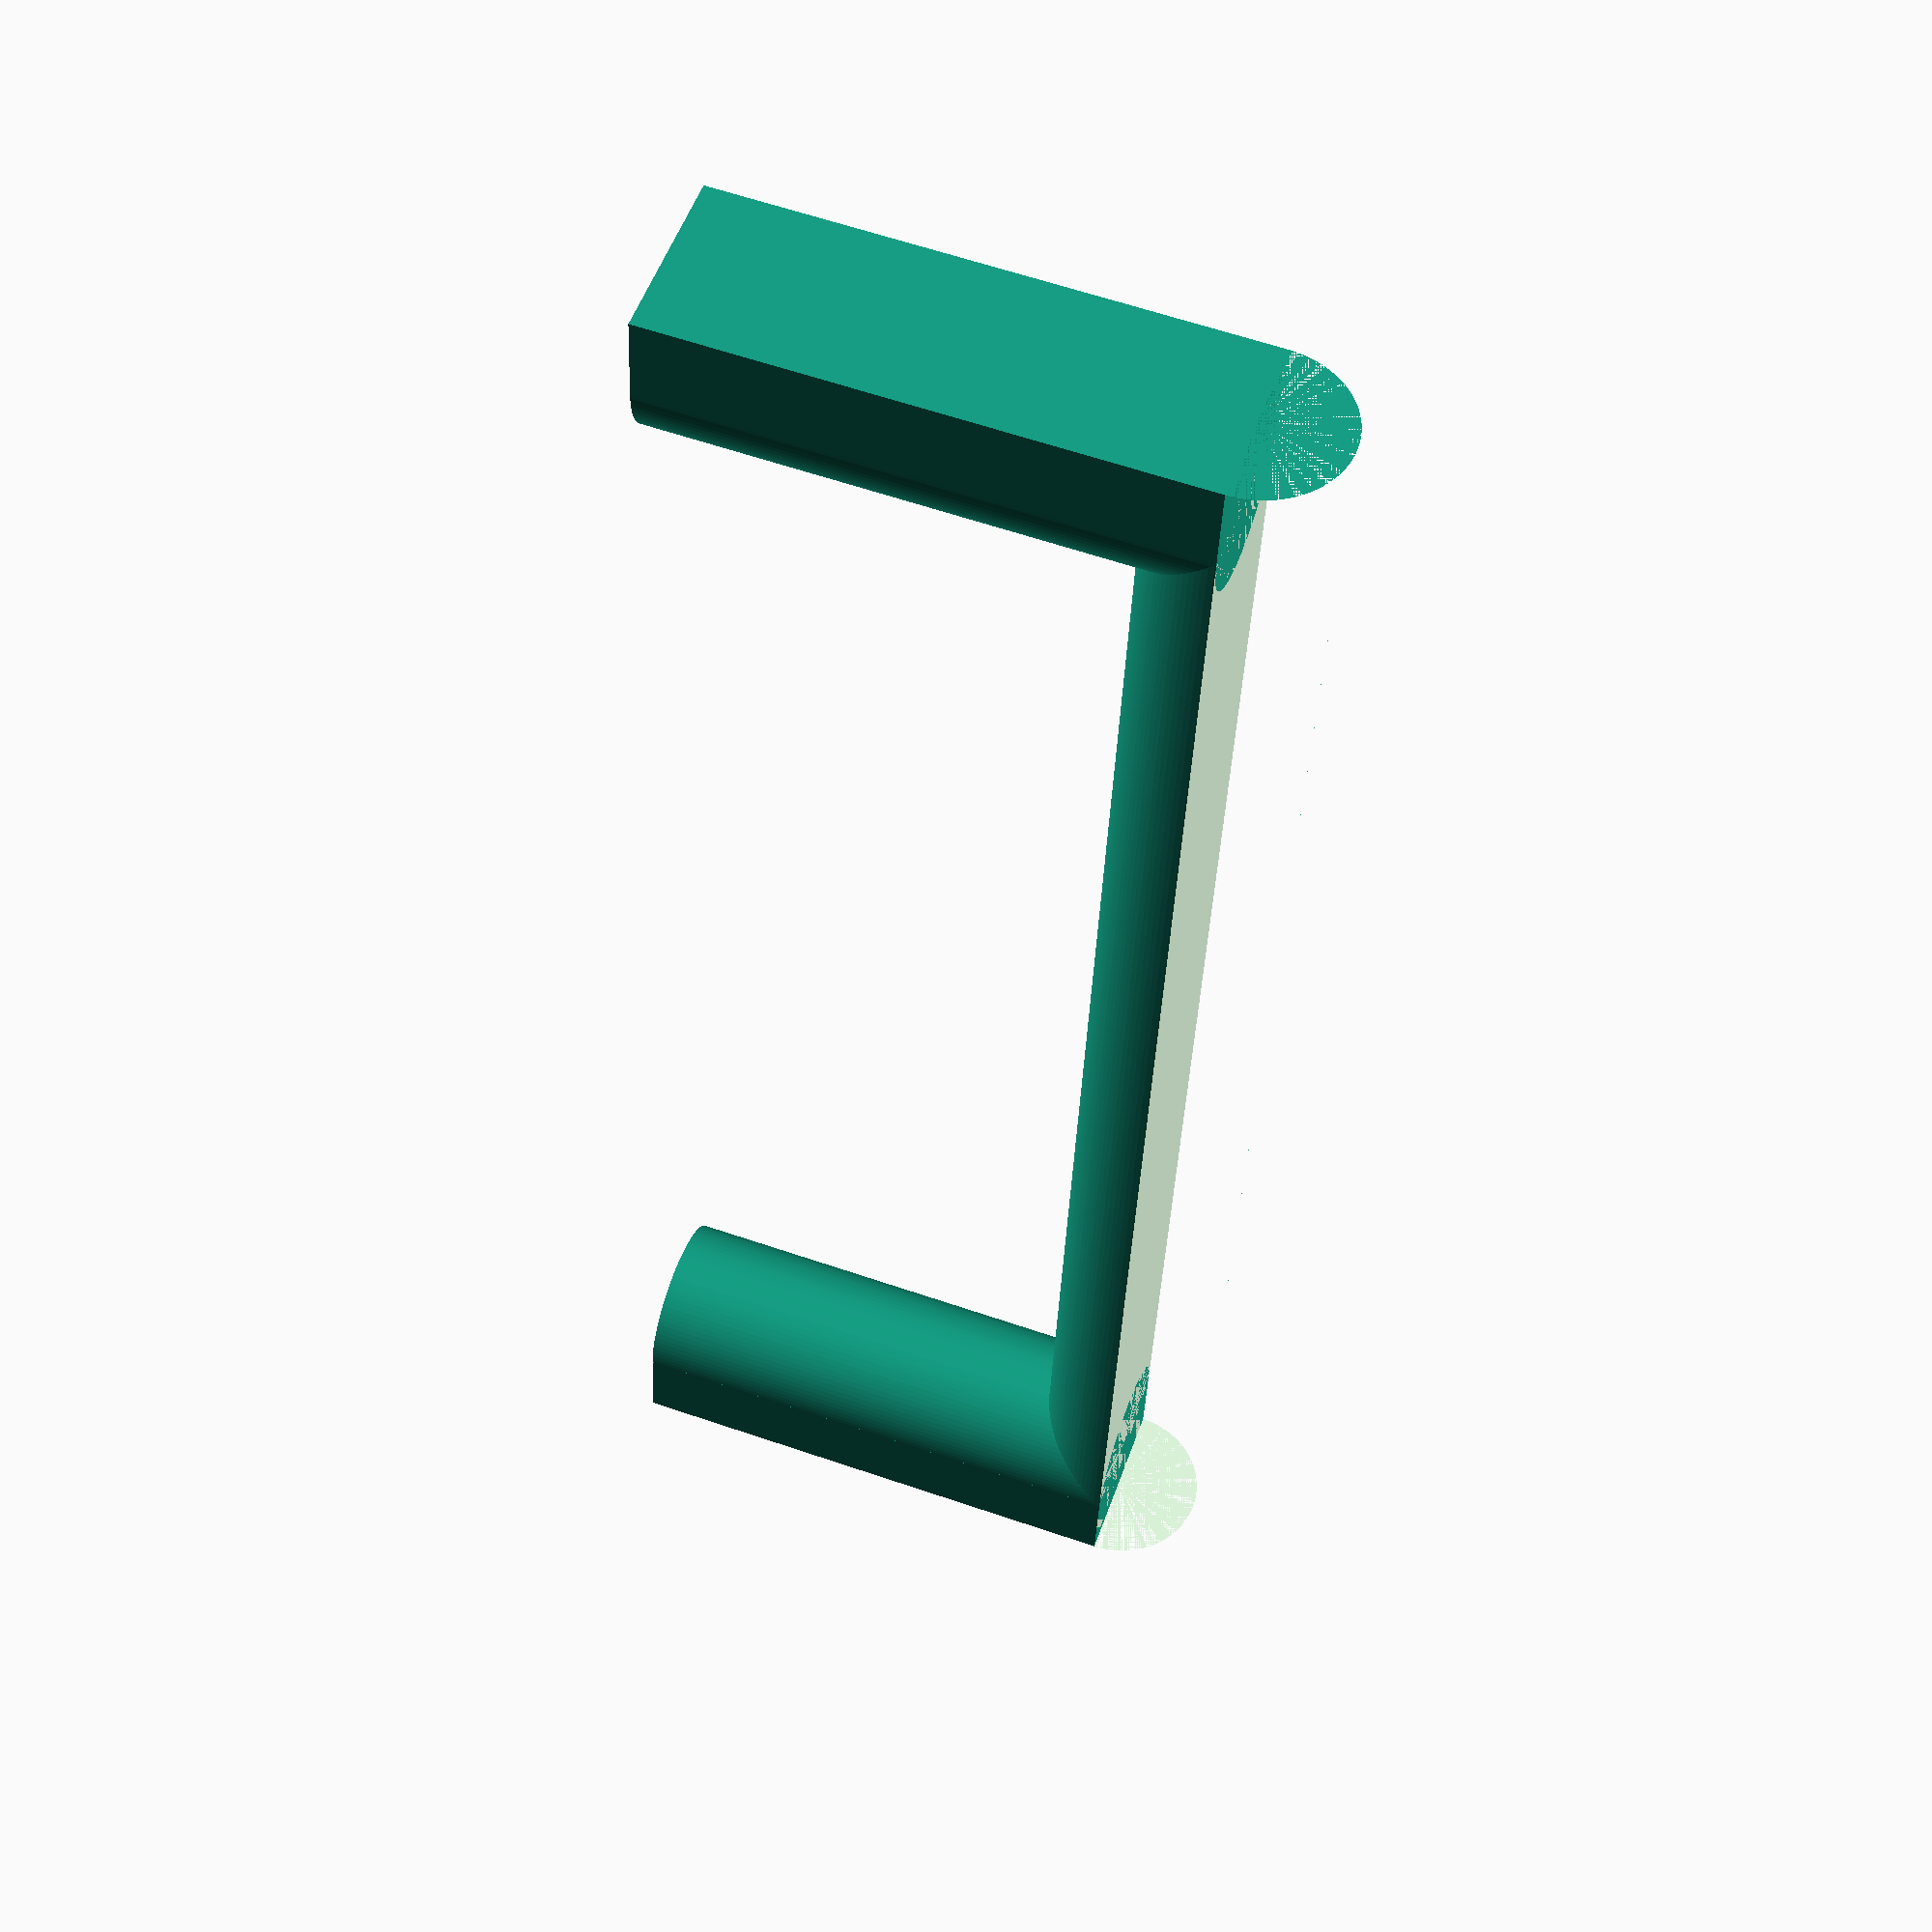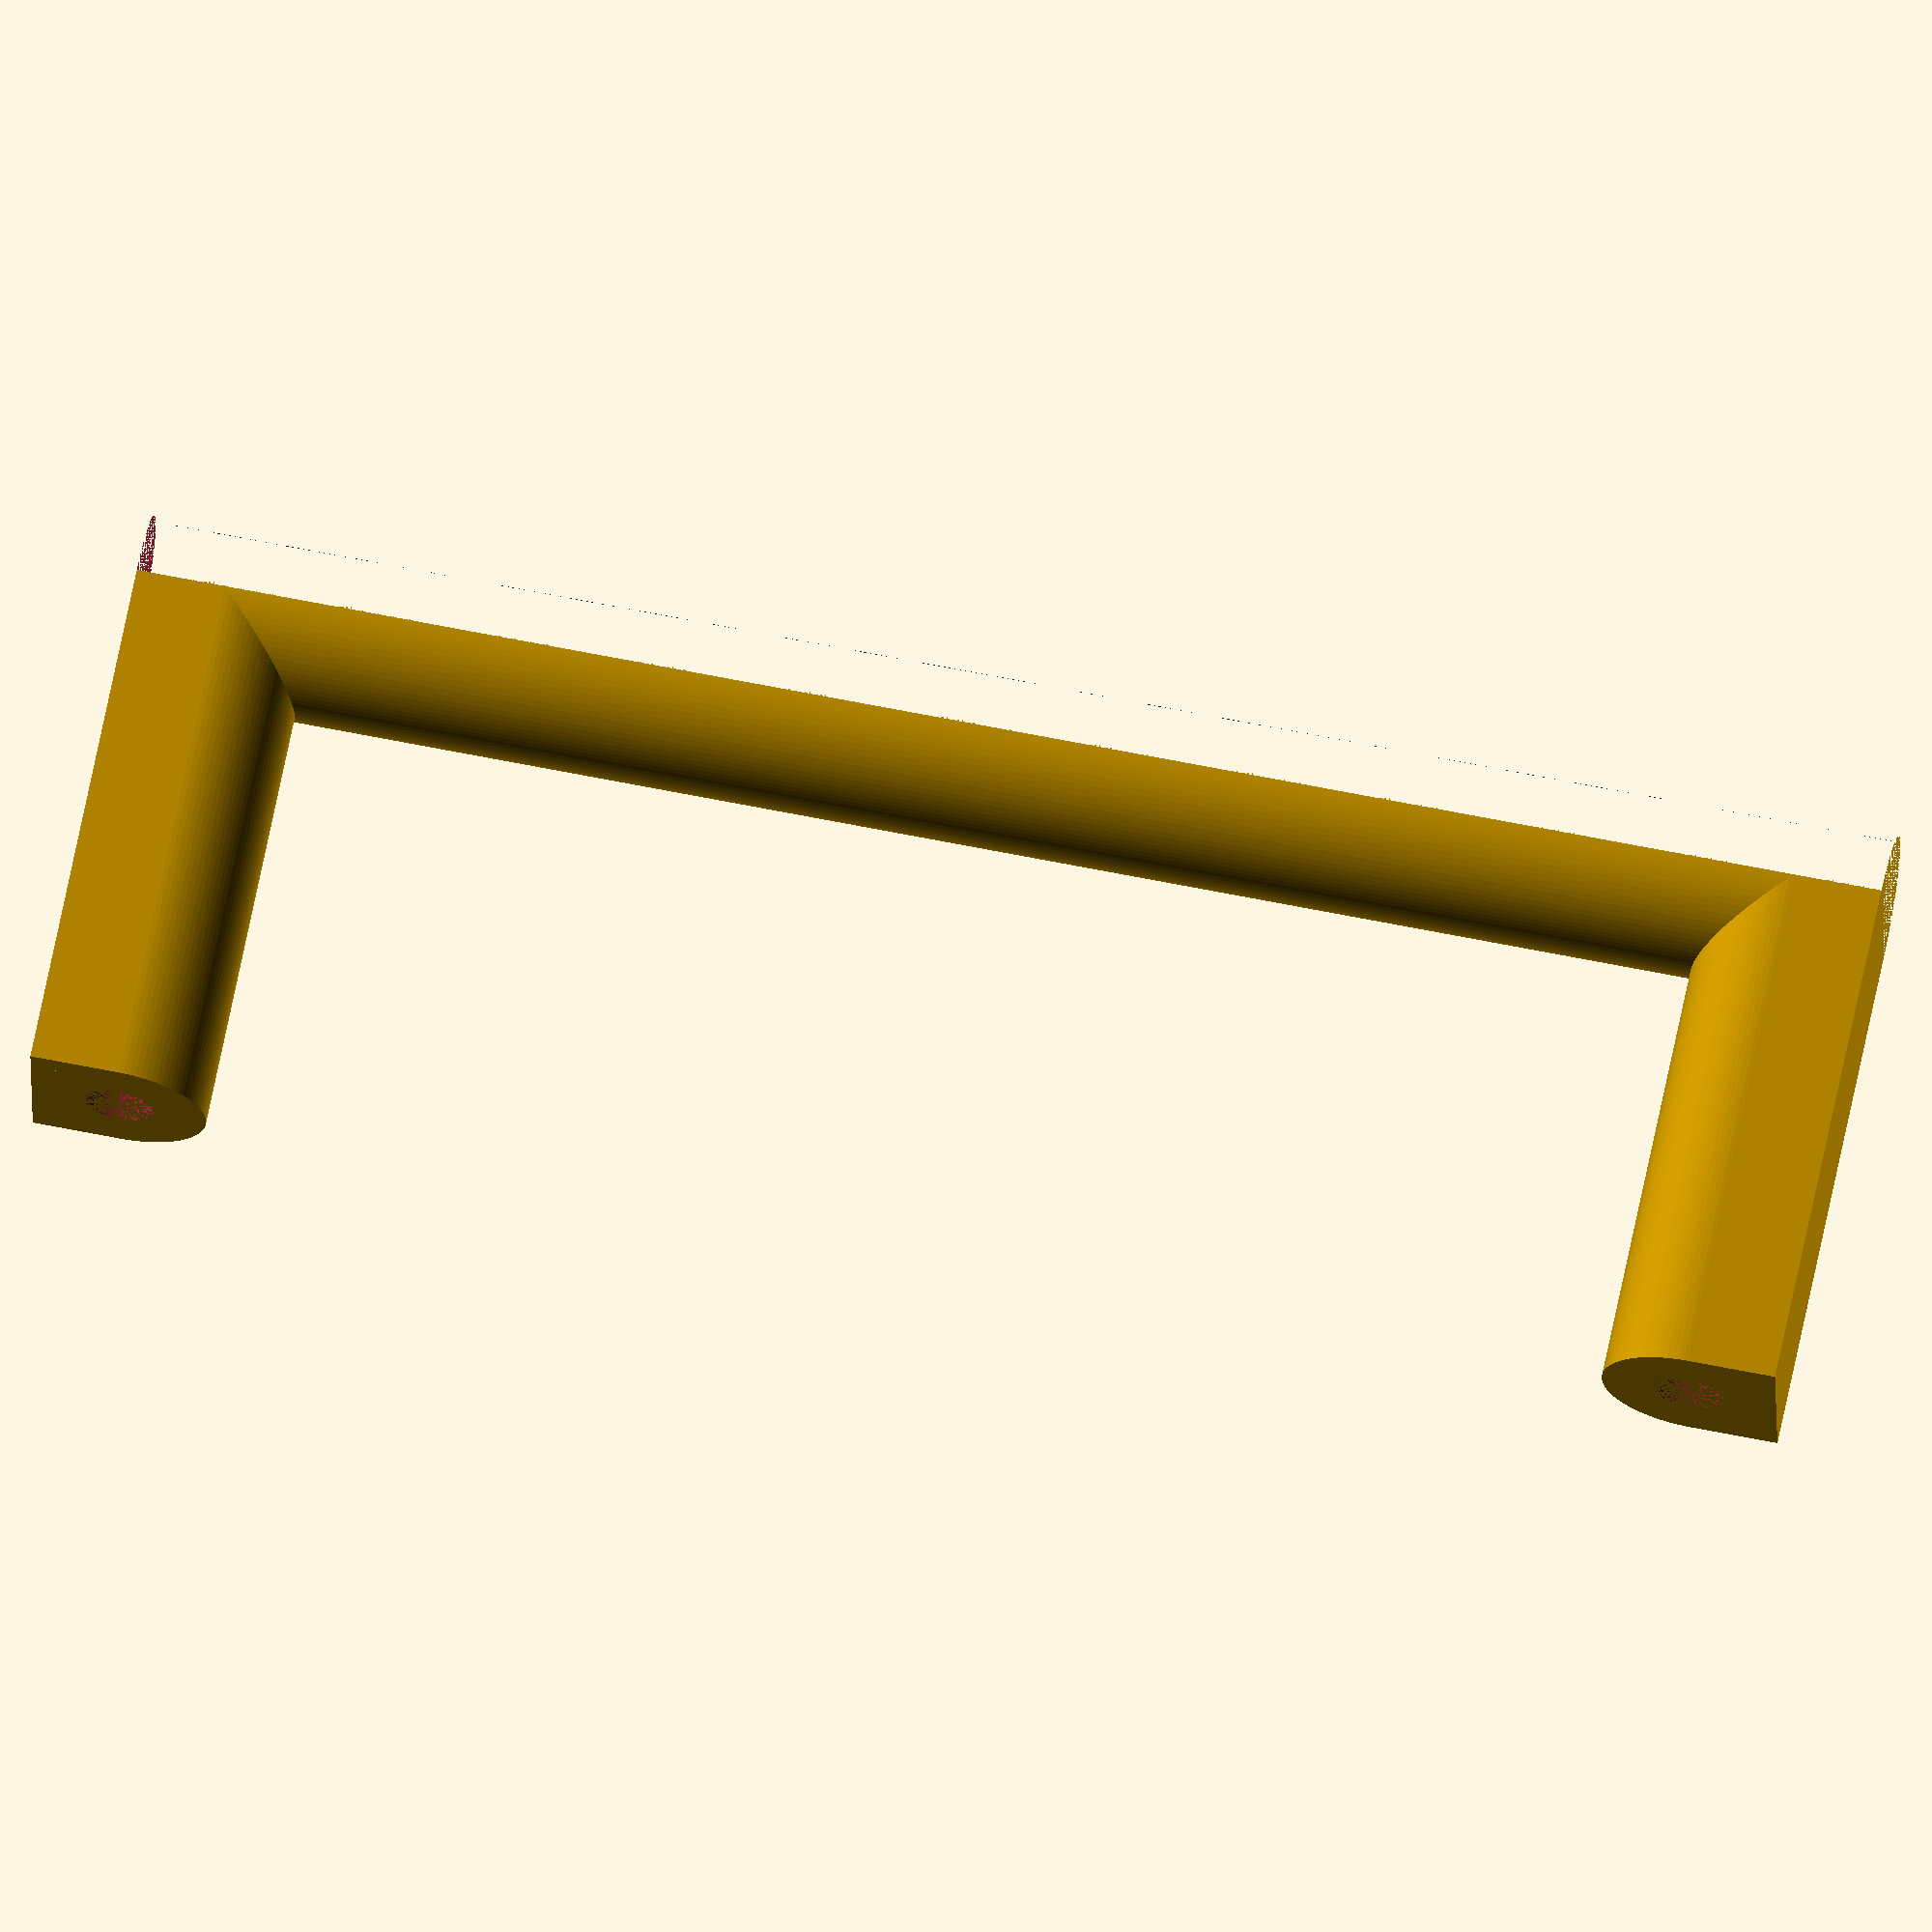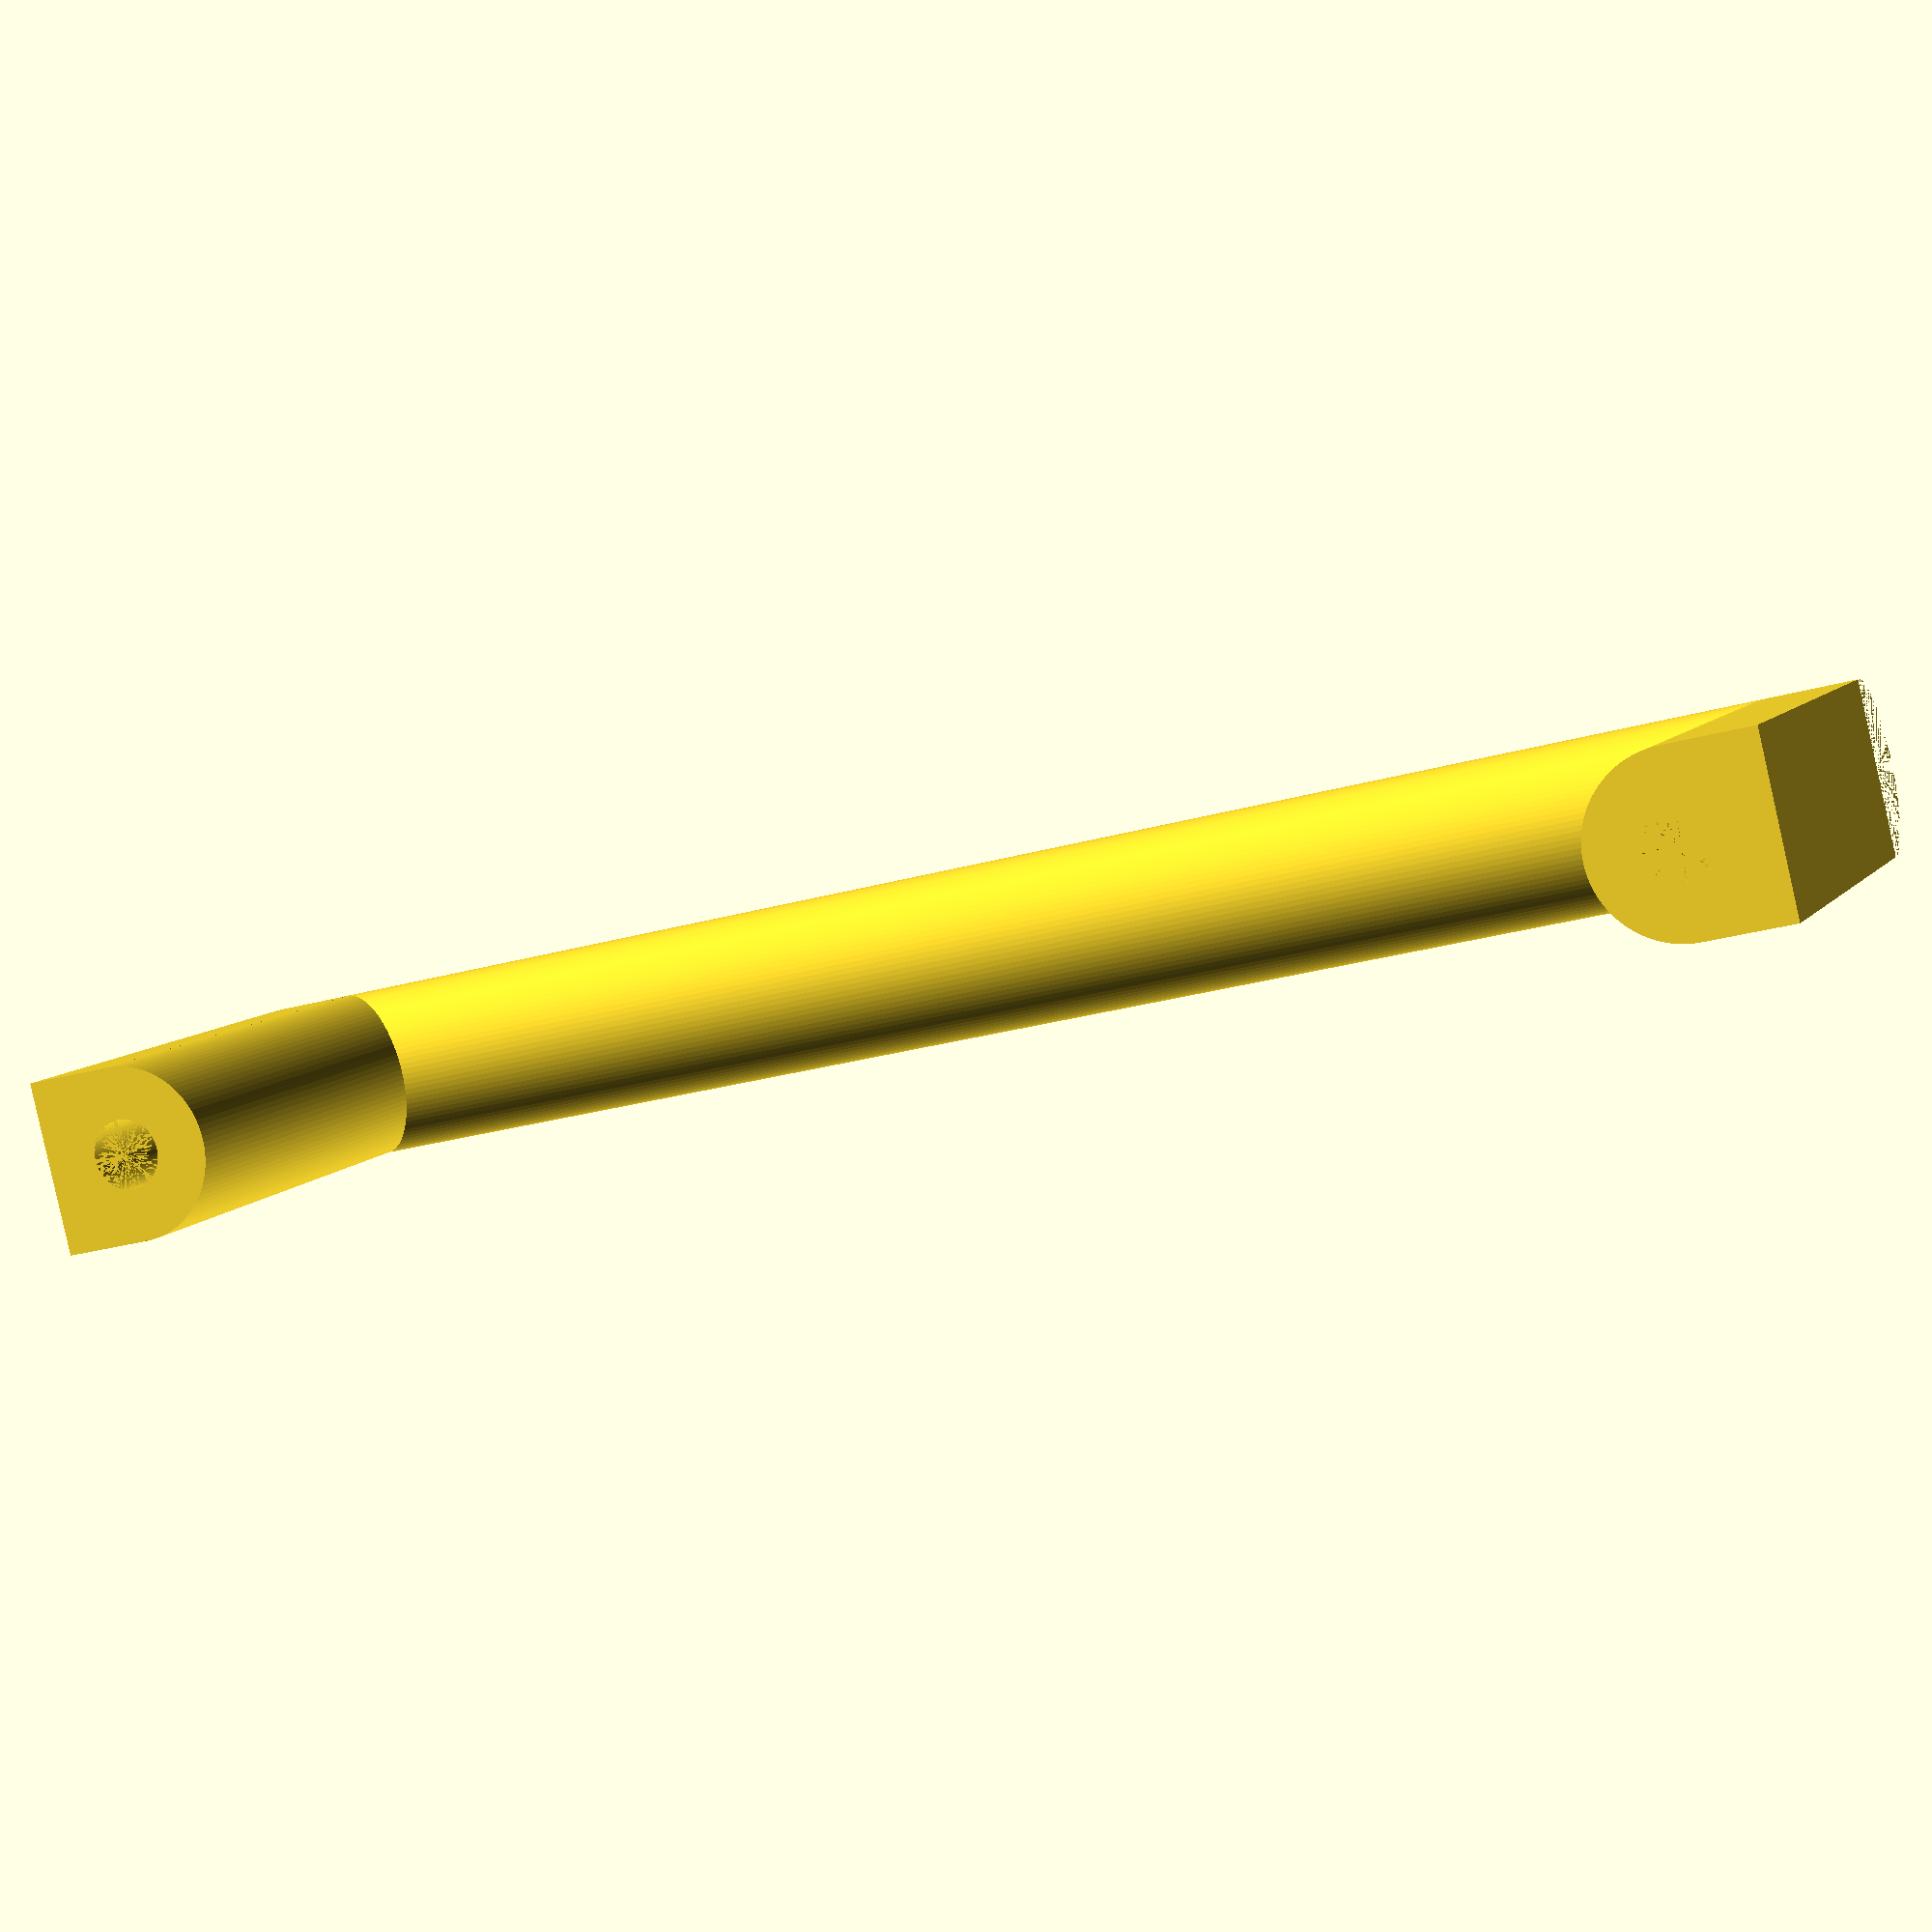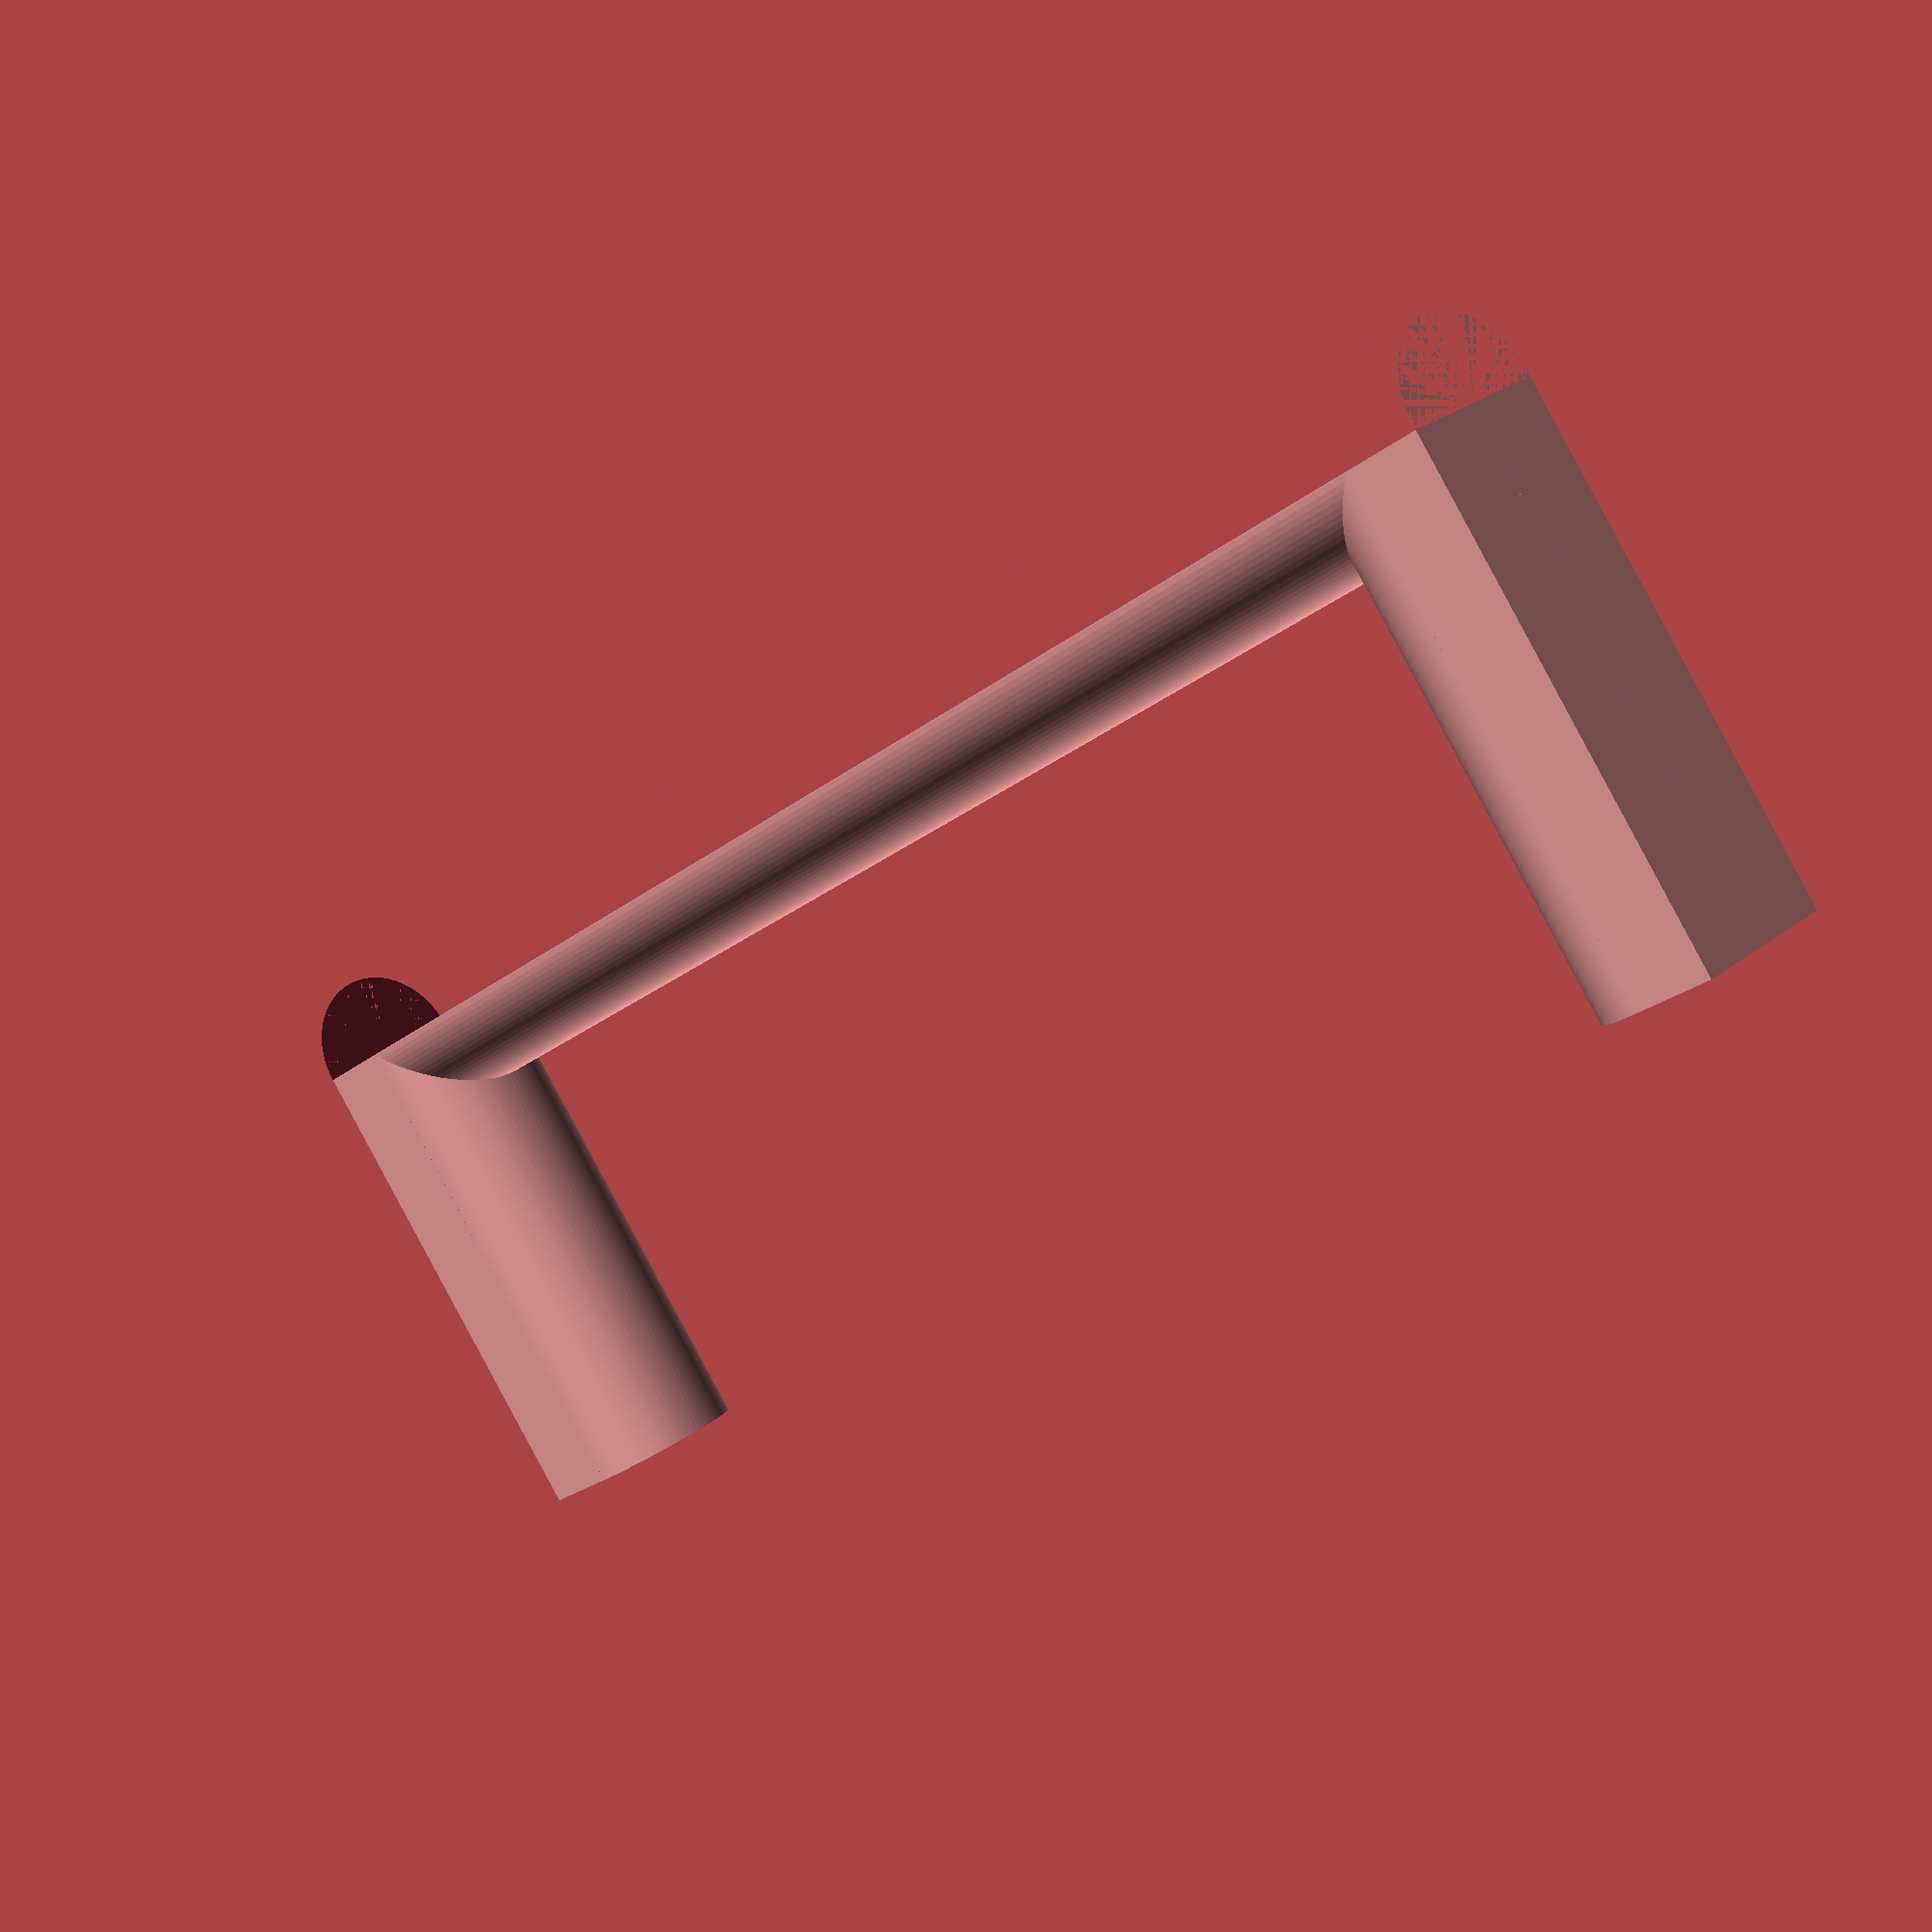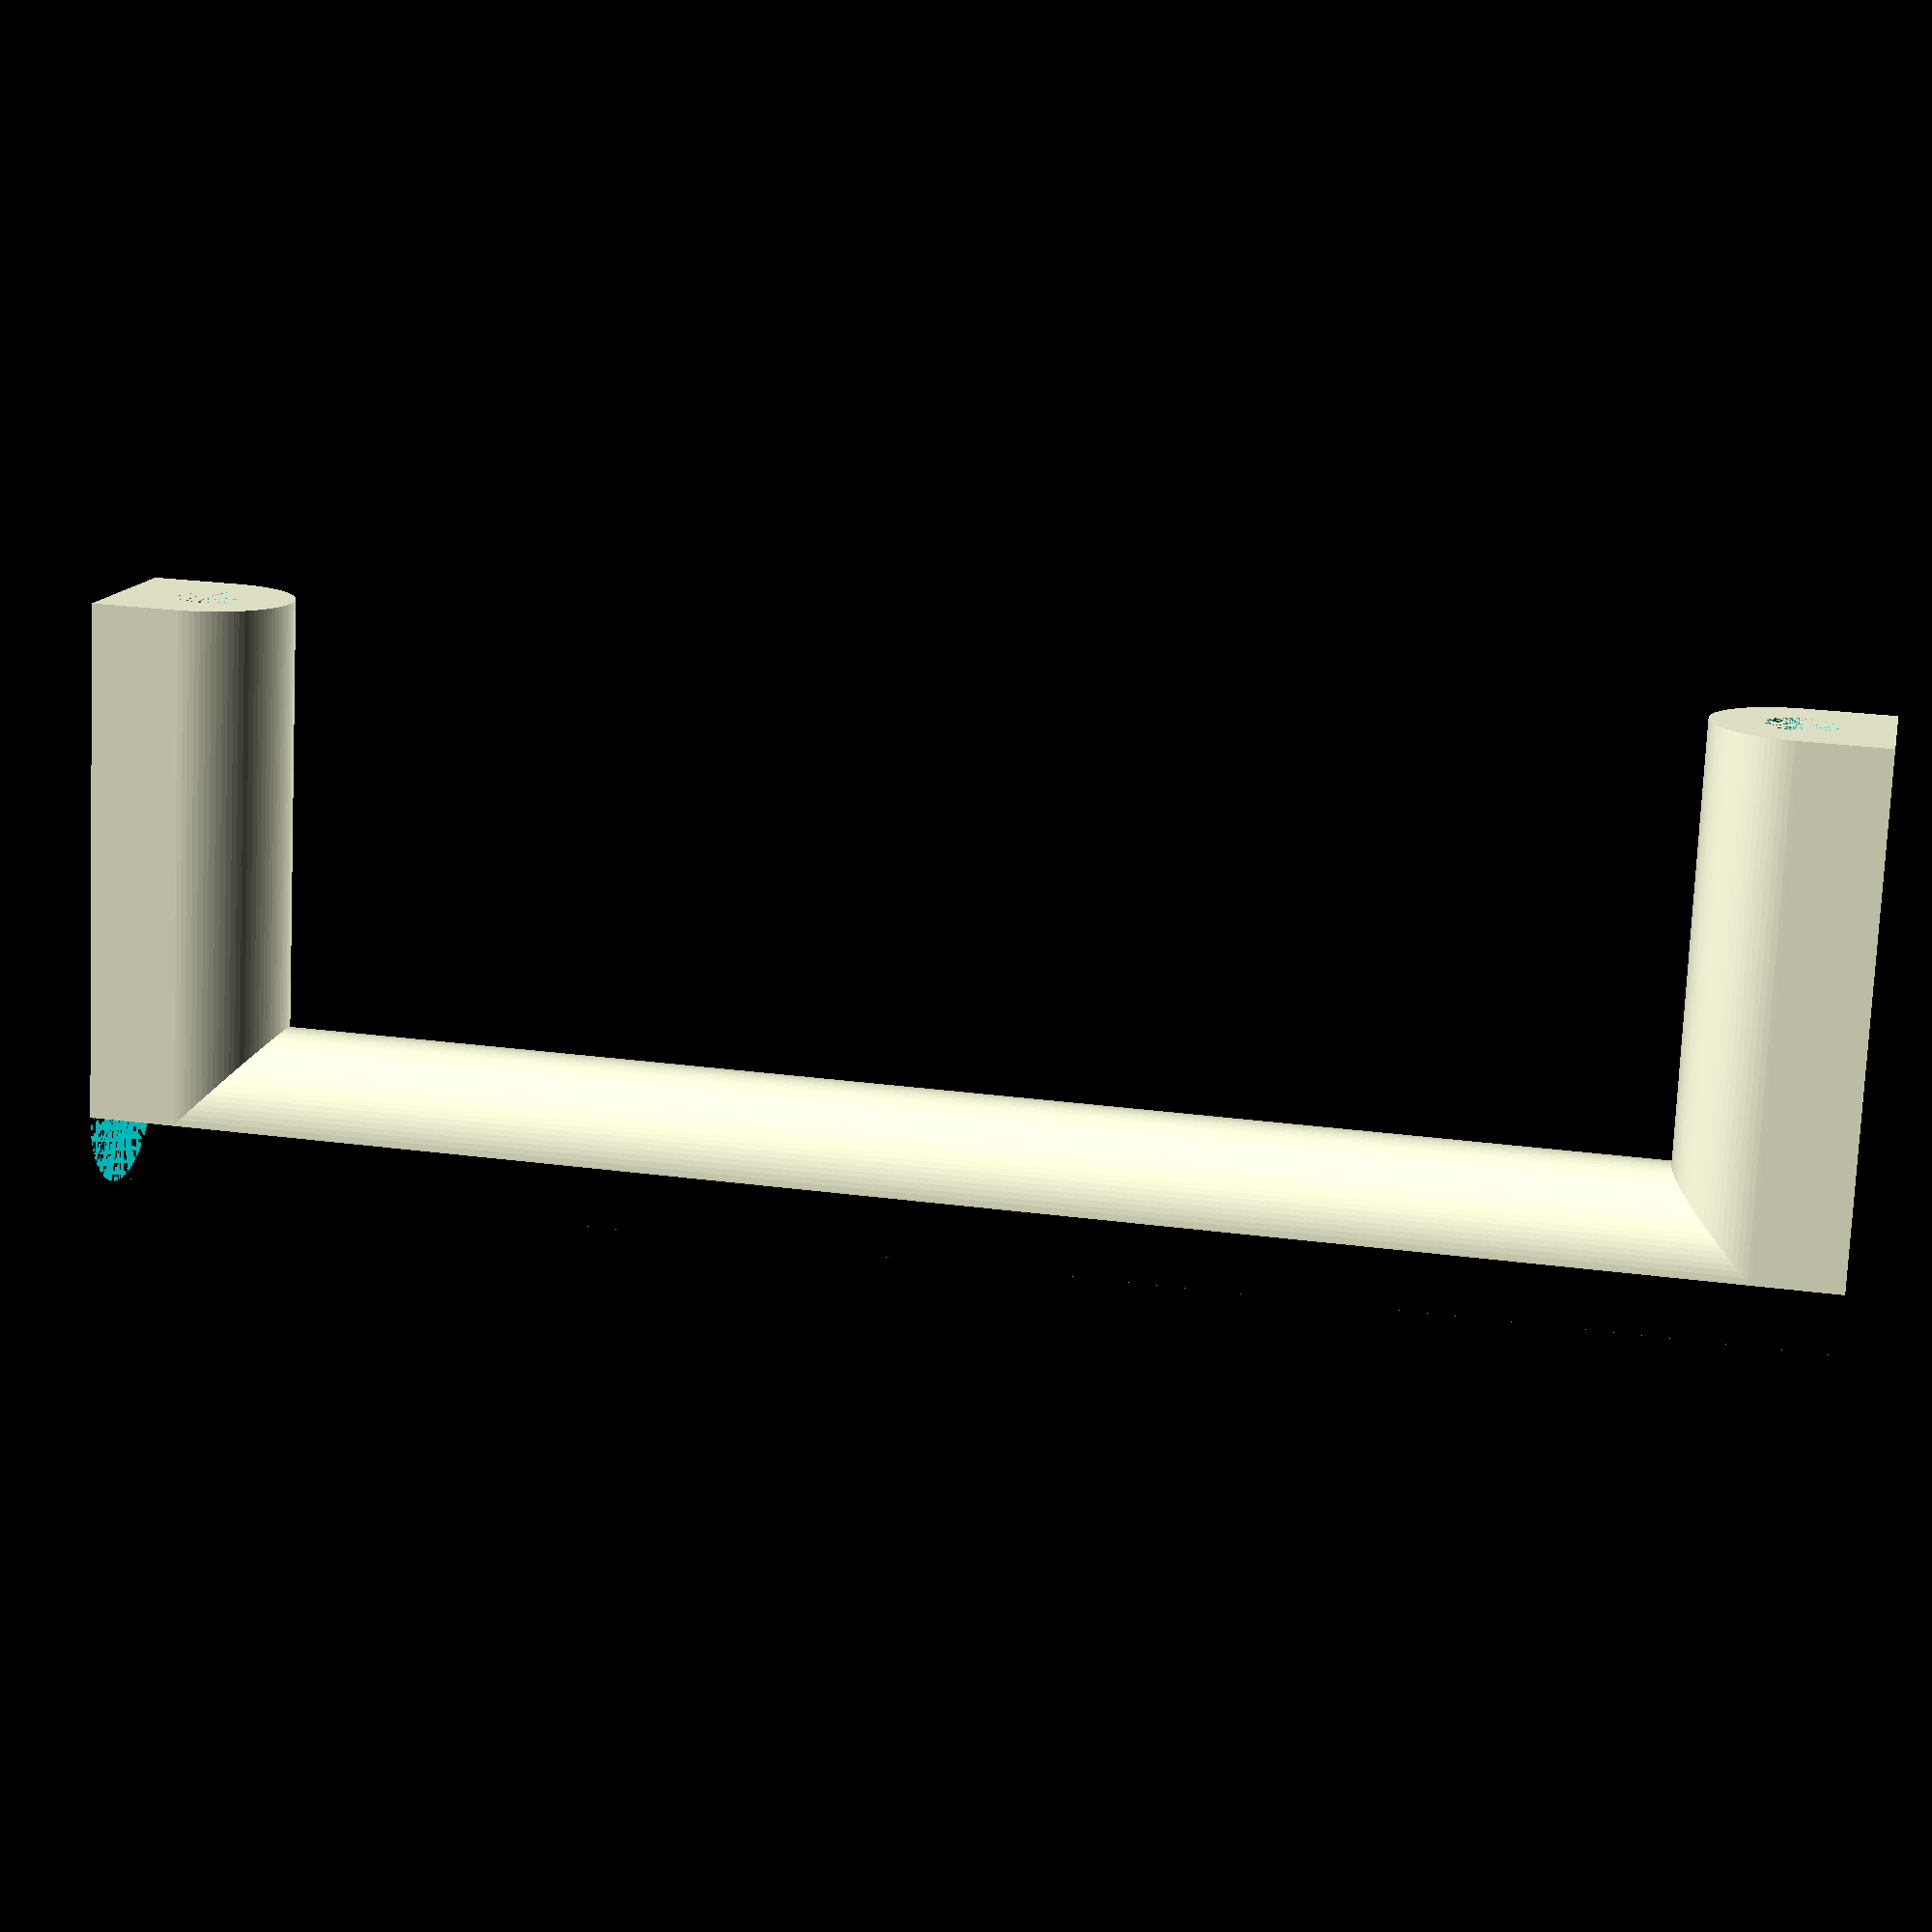
<openscad>
// IKEA DOMBÅS handle
// Author: Jonas Friedmann (@frdmn) <j@frd.mn>
// Licensed under MIT license

$fn = 99;

// Variables
SUPPORT_HEIGHT=30;
HANDLE_LENGTH=100;

// Function to draw handle base
module handle(){
    difference(){
        translate([0,5,0]){
            rotate(a=90, v=[0,1,0]){
                cylinder(h=HANDLE_LENGTH, r=5);  
            }
        }

        translate([0,0,-5]){
            cube([HANDLE_LENGTH,10,5]);
        }
    }
}

// Function to draw (regular or flipped) support pillars
module support(flipped){
    difference(){
        if (flipped){
            cube([5,10,SUPPORT_HEIGHT]);

            translate([5,5,0]){
                cylinder(h=SUPPORT_HEIGHT,r=5);
            }
        } else {
            cube([5,10,SUPPORT_HEIGHT]);

            translate([0,5,0]){
                cylinder(h=SUPPORT_HEIGHT,r=5);
            }
        }
        
        translate([flipped ? 5 : 0,5,SUPPORT_HEIGHT-10]){
                cylinder(h=10, r=2);
        }
    }
}

// Draw stuff
handle();
support(true);
translate([HANDLE_LENGTH-5,0,0]){
    support();
}
</openscad>
<views>
elev=119.6 azim=263.1 roll=70.6 proj=p view=wireframe
elev=111.7 azim=359.2 roll=168.5 proj=o view=wireframe
elev=172.1 azim=346.6 roll=160.4 proj=p view=solid
elev=269.9 azim=314.2 roll=331.7 proj=p view=solid
elev=256.4 azim=11.5 roll=182.6 proj=p view=solid
</views>
